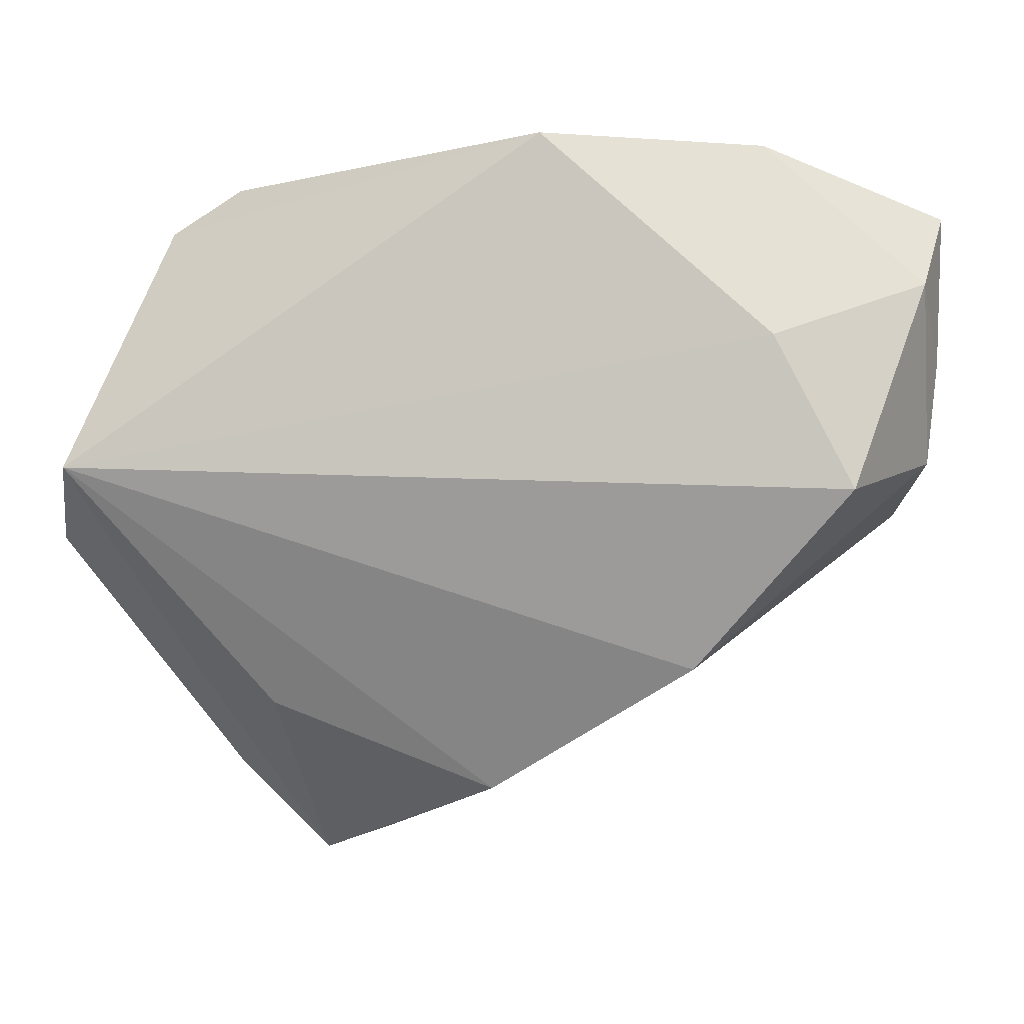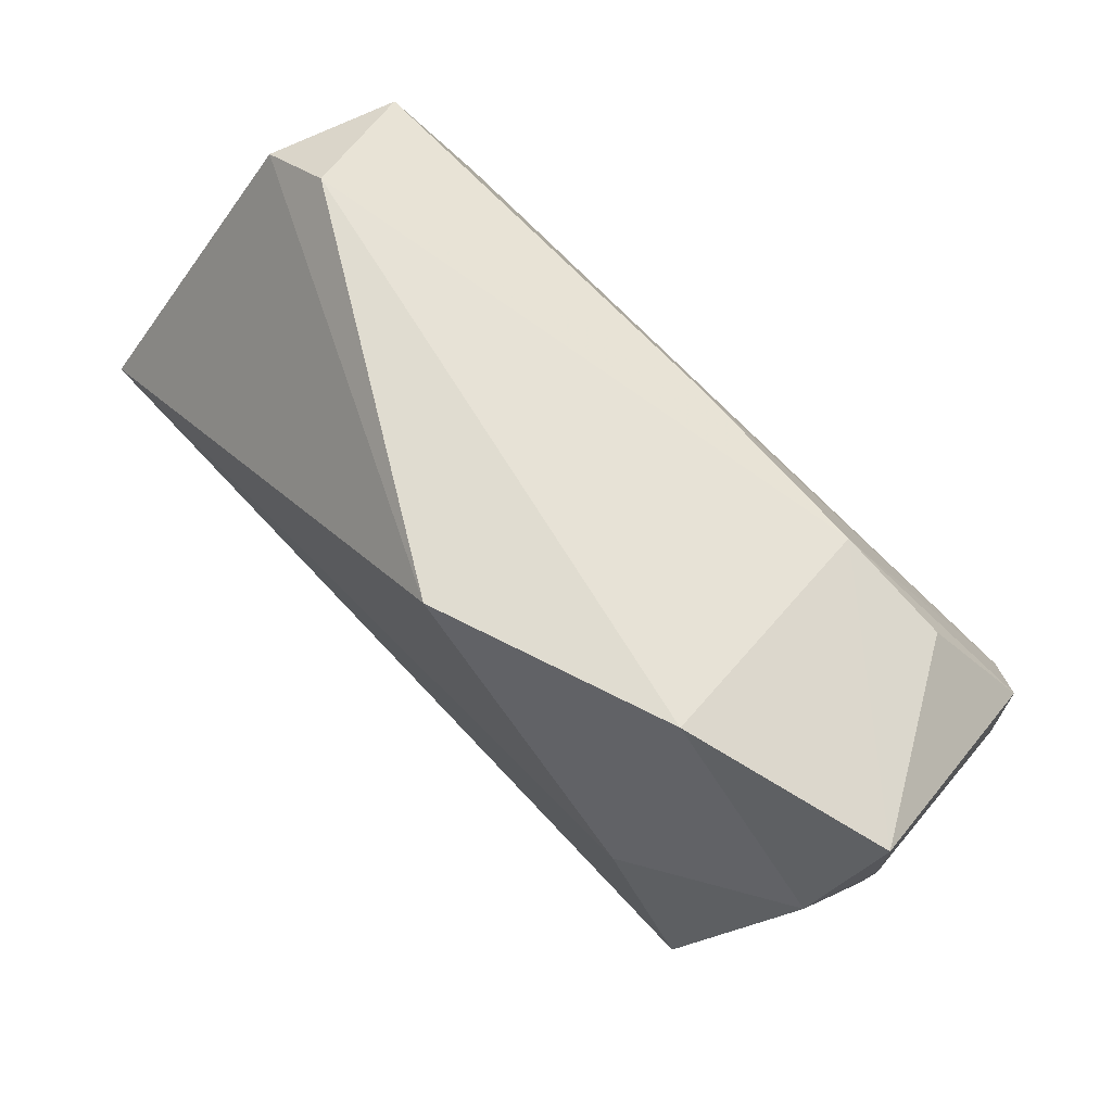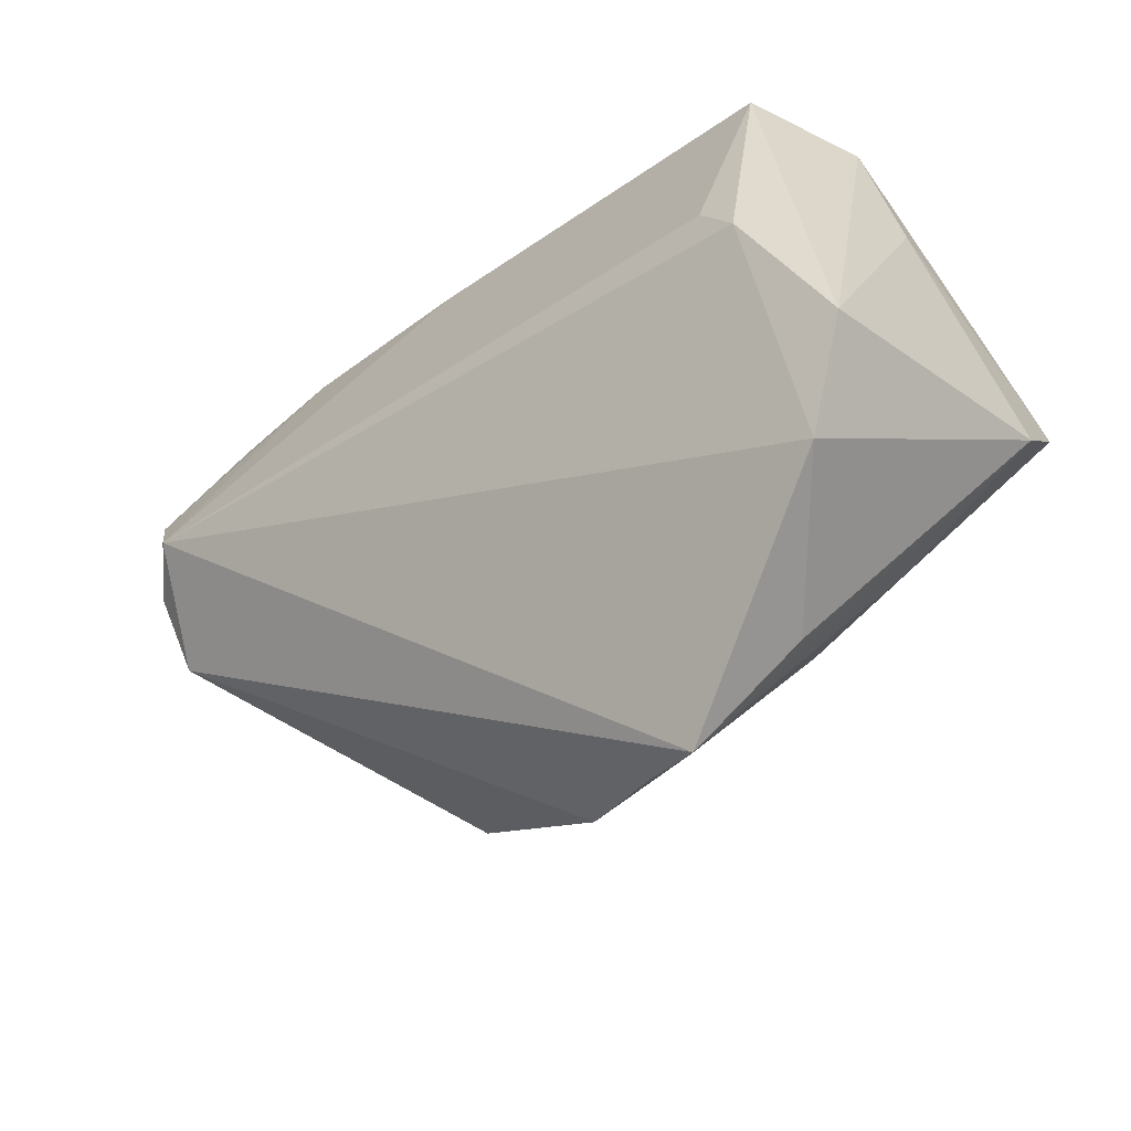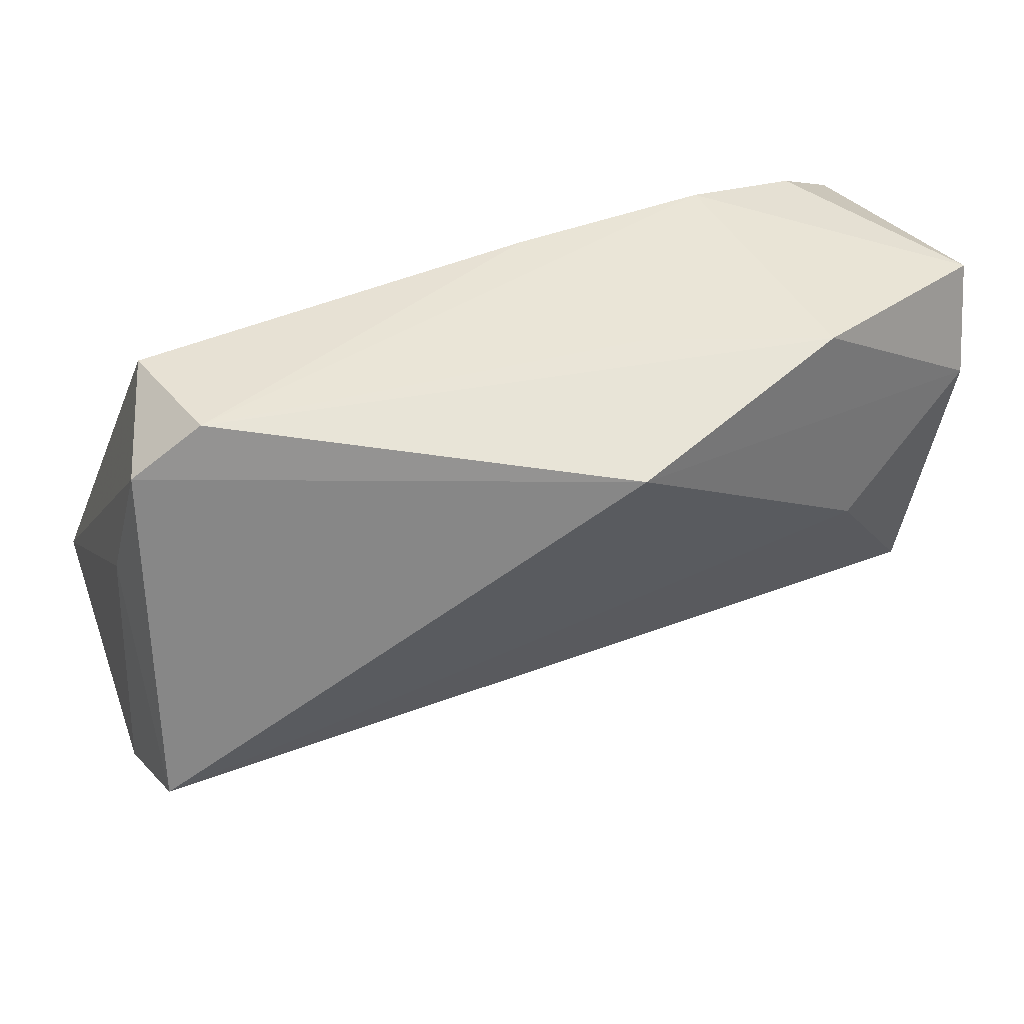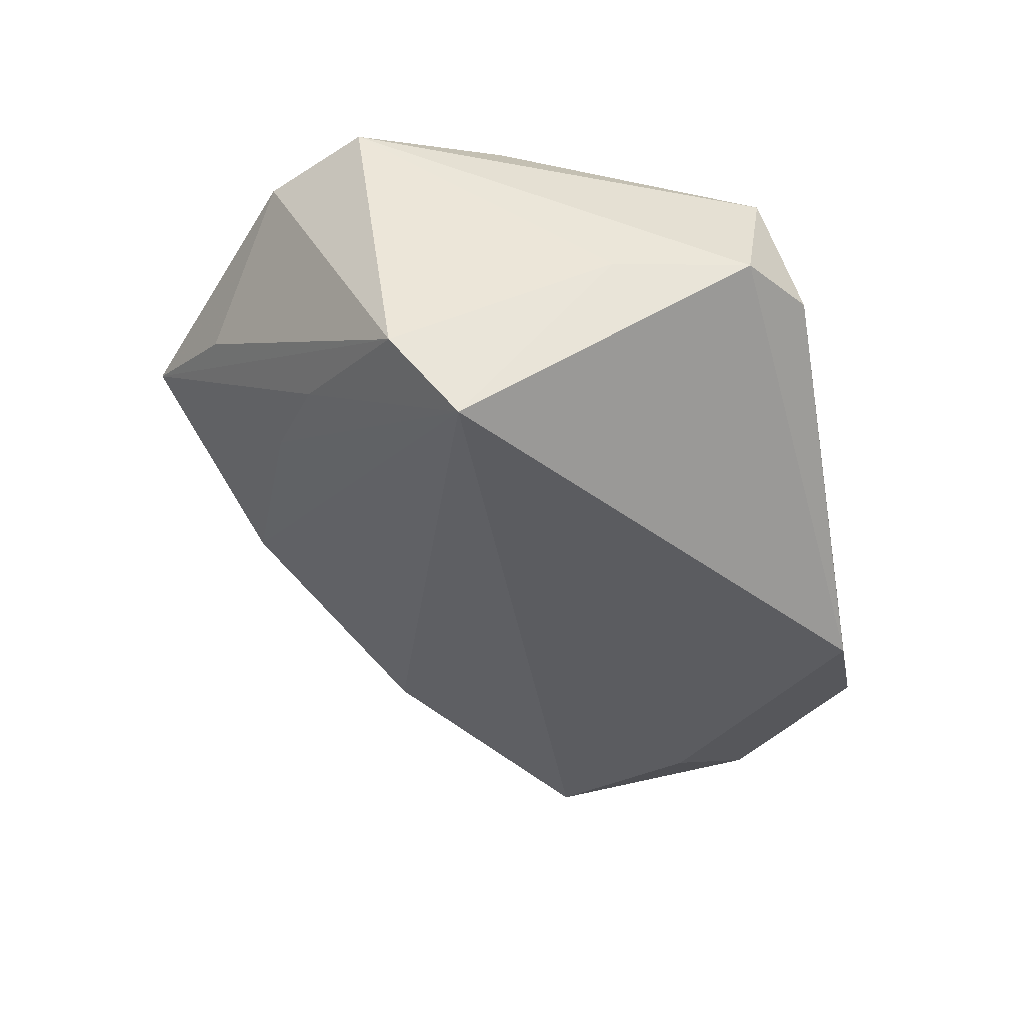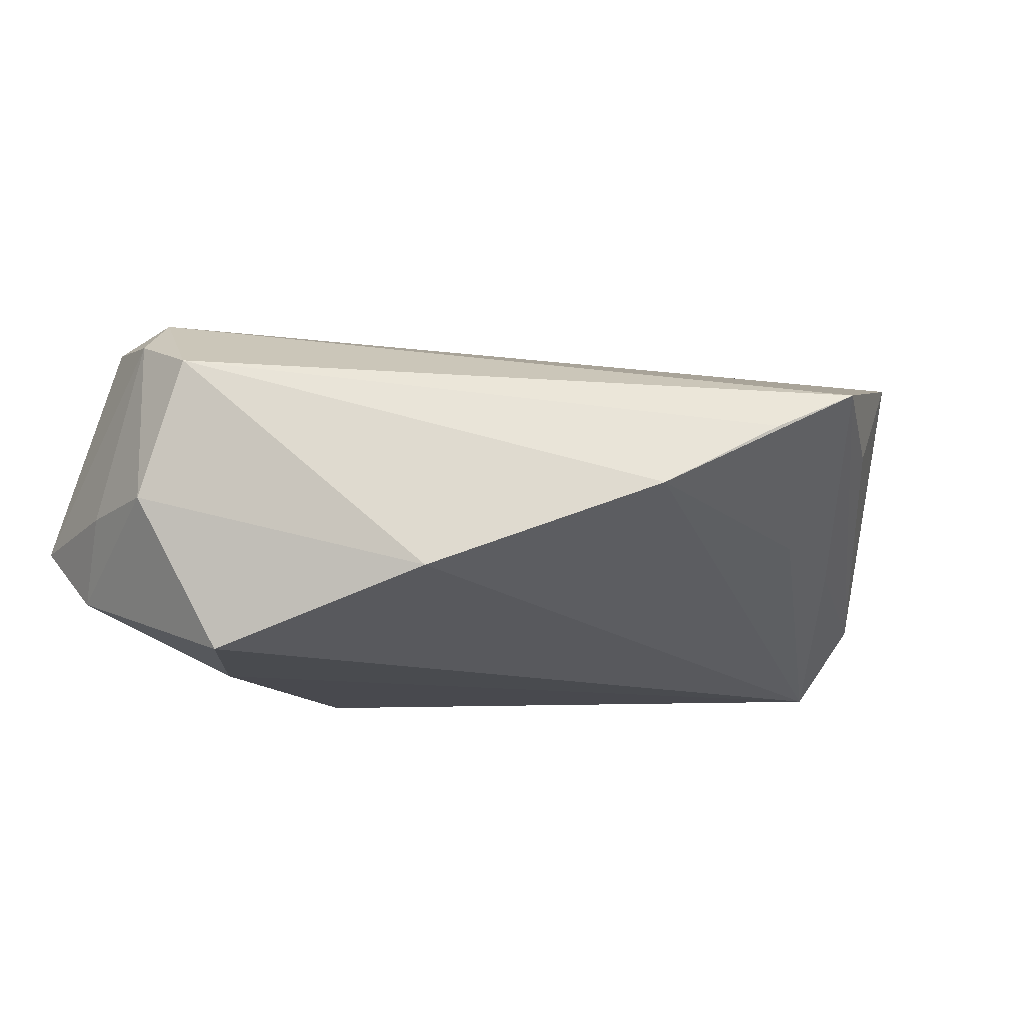
<metadata>
{"format":"obj","ext":"obj","renderer":"f3d","projection":"perspective","resolution":1024,"background":"white","views":[{"elev":-5.6,"azim":-172.0,"up":"+Y"},{"elev":69.7,"azim":-132.4,"up":"+Y"},{"elev":-38.6,"azim":42.0,"up":"+Y"},{"elev":61.3,"azim":159.8,"up":"+Y"},{"elev":-35.8,"azim":100.9,"up":"+Z"},{"elev":-11.4,"azim":-29.2,"up":"+Z"}]}
</metadata>
<code>
v -0.05692 -0.003573 -0.002355
v -0.0454 0.02405 0.01611
v -0.05837 0.009299 -0.003389
v -0.05292 -0.008502 0.01594
v -0.0002246 -0.04526 -0.002148
v -0.05458 0.01247 0.02135
v -0.03222 0.02837 0.01517
v 0.0437 -0.001333 0.0247
v 0.04414 0.03001 -0.0008926
v -0.009425 0.03594 -0.02453
v -0.03787 0.01009 -0.02379
v -0.05494 0.001764 0.01992
v -0.03671 0.03594 -0.01425
v -0.04743 -0.008884 -0.02273
v 0.01445 -0.05033 0.006001
v 0.03964 -0.02688 -0.00893
v 0.03499 0.03594 -0.0003951
v -0.05006 0.005675 0.0247
v 0.05372 -0.01814 0.02126
v -0.02725 -0.0302 -0.01301
v -0.05656 0.01767 -0.01396
v 0.02794 -0.03408 -0.006689
v 0.05118 -0.004793 -0.02416
v 0.03513 -0.04192 0.005559
v 0.03912 0.03137 0.01347
v 0.05408 -0.01277 -0.01423
v 0.04808 -0.03104 0.01935
v 0.04882 0.01363 -0.001966
v -0.05914 0.02768 -0.005521
v -0.00926 0.02939 0.01523
v 0.03832 0.004691 0.02352
v 0.02432 -0.05354 0.01064
v -0.0165 0.03491 -0.00638
f 17 9 10
f 10 9 23
f 28 9 19
f 23 9 28
f 14 1 21
f 8 31 18
f 8 27 19
f 18 27 8
f 18 7 6
f 17 10 13
f 29 7 13
f 13 21 29
f 10 21 13
f 25 9 17
f 31 8 25
f 19 9 25
f 25 8 19
f 19 27 26
f 26 28 19
f 23 28 26
f 32 27 18
f 14 21 11
f 11 21 10
f 11 23 14
f 11 10 23
f 2 7 29
f 29 6 2
f 2 6 7
f 29 21 3
f 3 21 1
f 4 32 18
f 33 7 17
f 17 13 33
f 33 13 7
f 17 7 30
f 30 25 17
f 30 7 18
f 18 31 30
f 31 25 30
f 22 32 5
f 23 22 5
f 24 26 27
f 27 32 24
f 24 32 26
f 16 22 23
f 16 32 22
f 23 26 16
f 26 32 16
f 18 6 12
f 12 4 18
f 1 4 12
f 12 3 1
f 12 6 29
f 29 3 12
f 23 5 20
f 14 23 20
f 20 5 4
f 20 1 14
f 20 4 1
f 32 4 15
f 15 5 32
f 4 5 15

</code>
